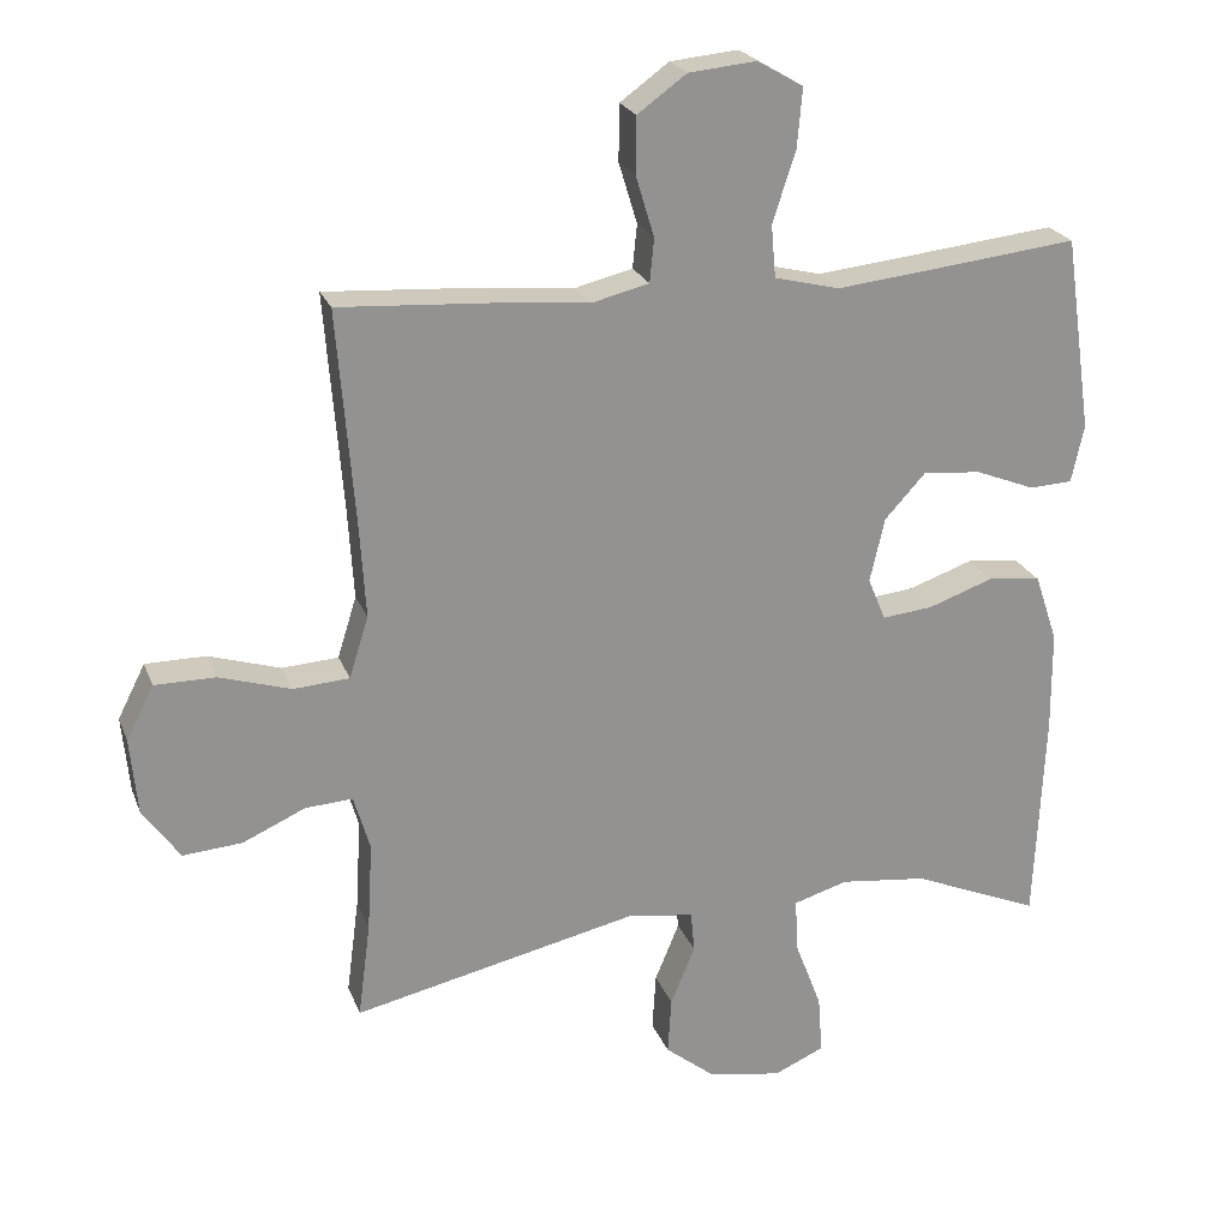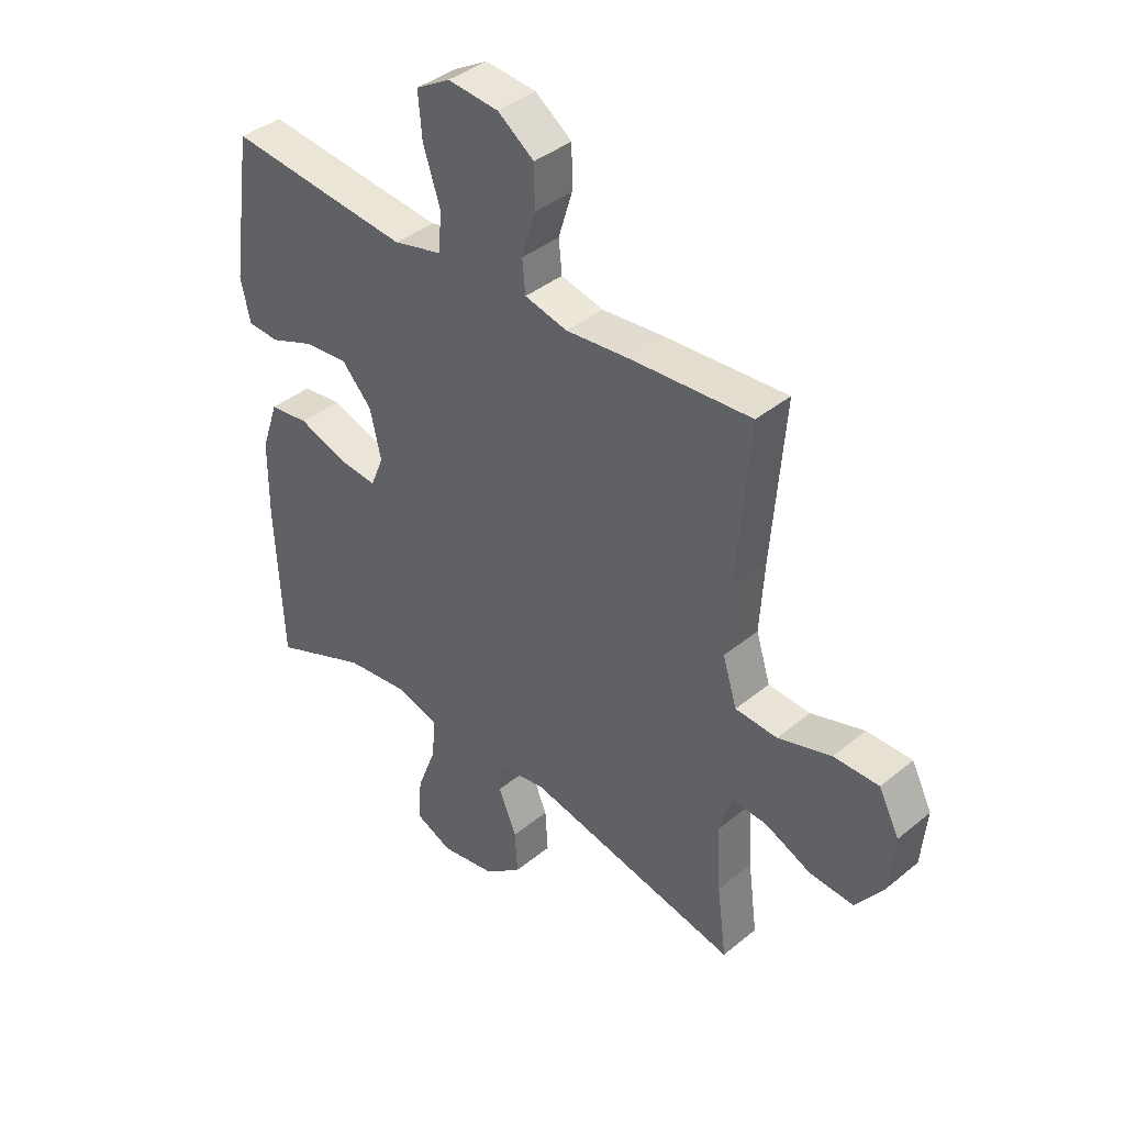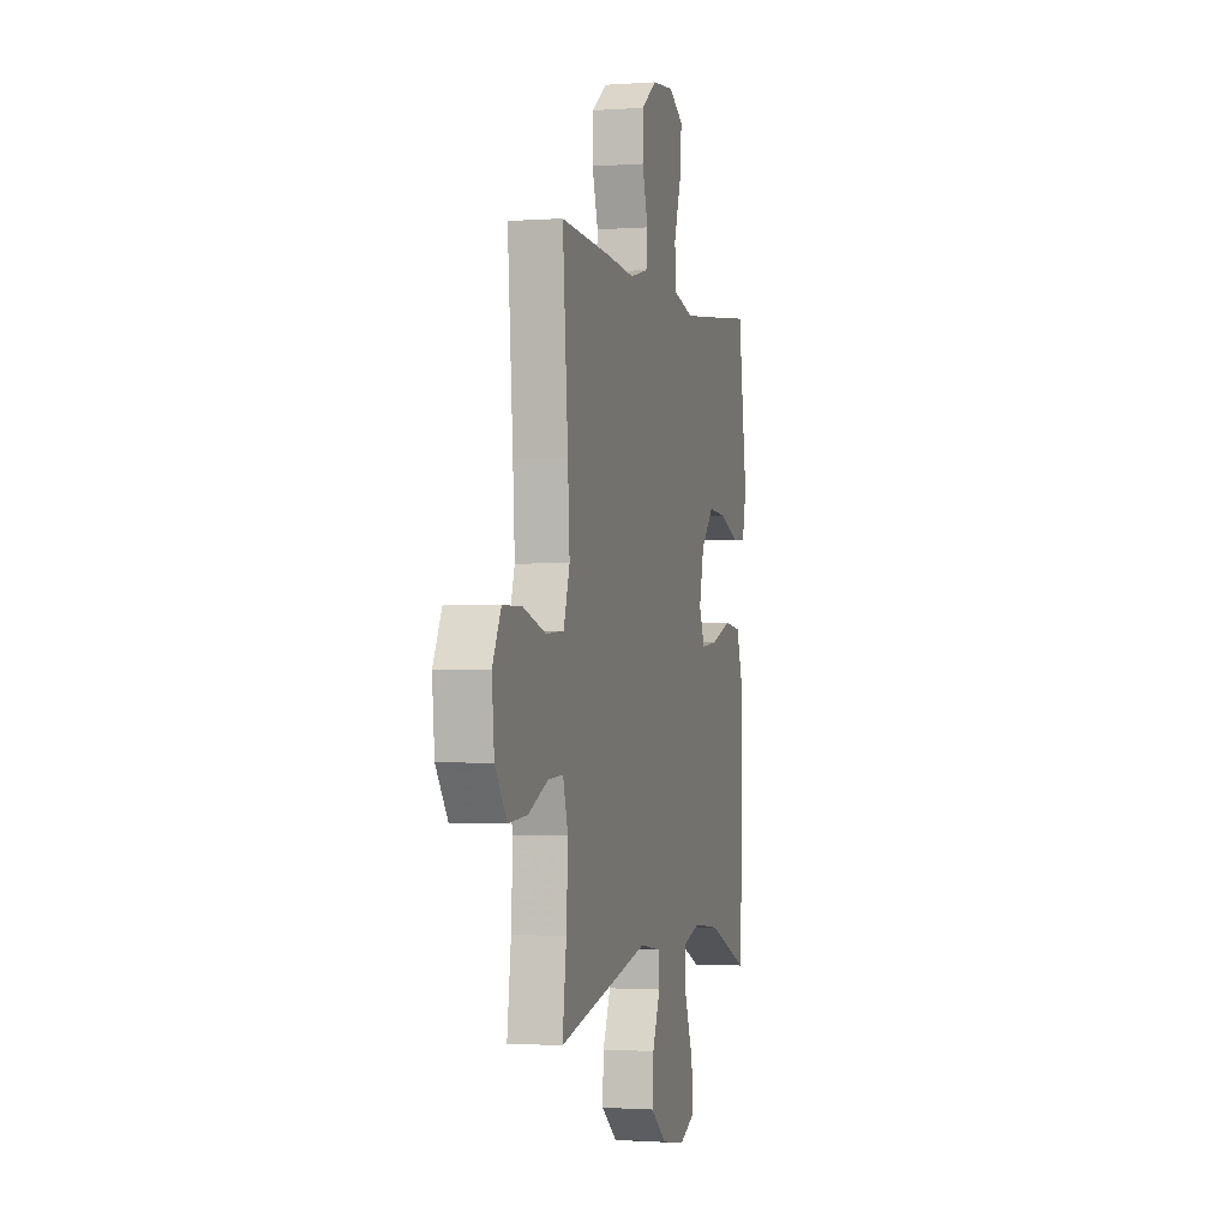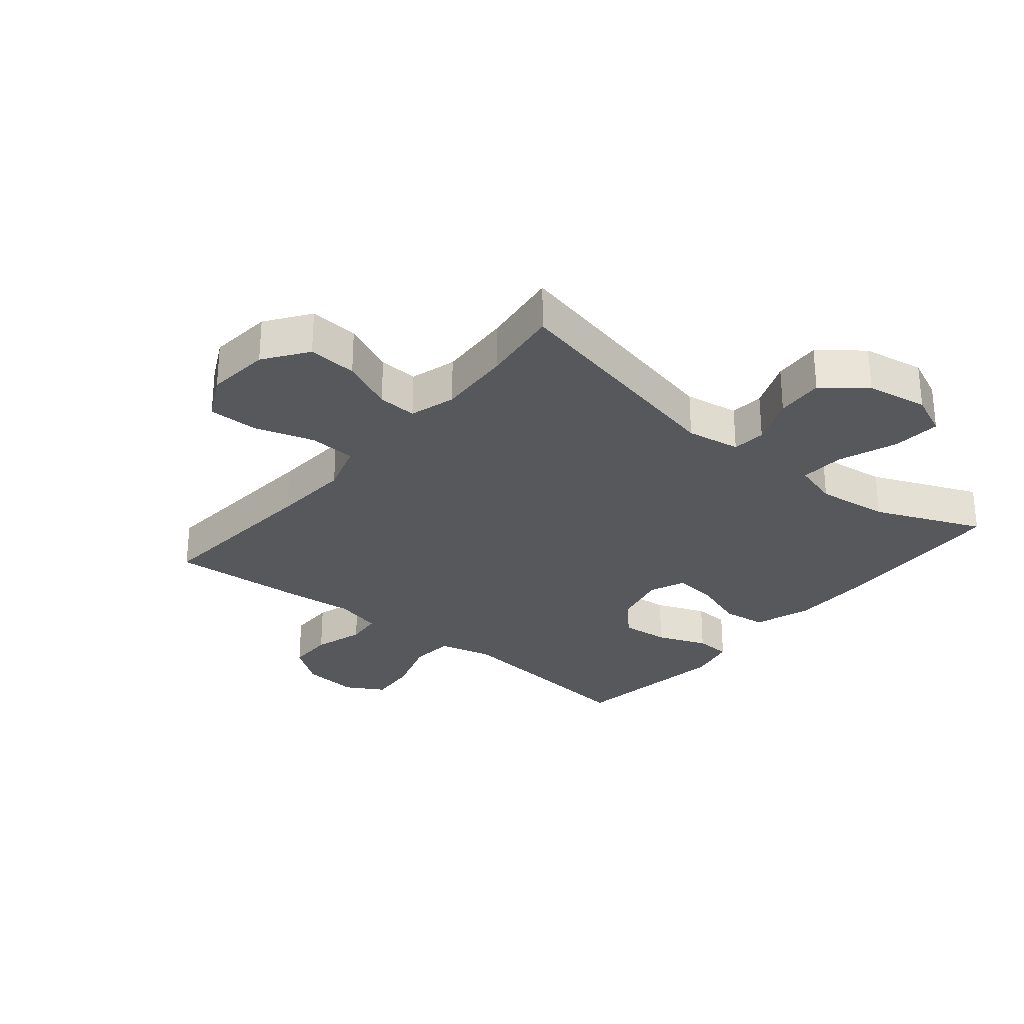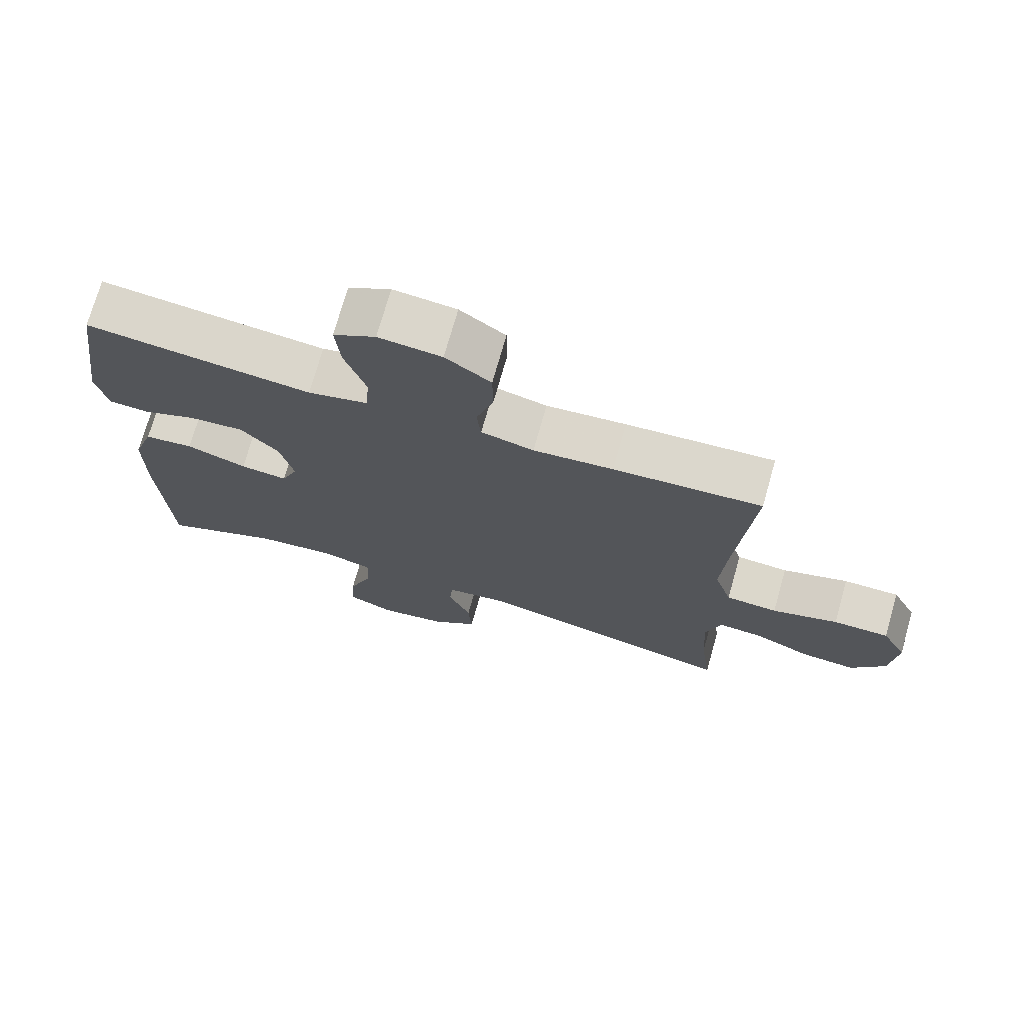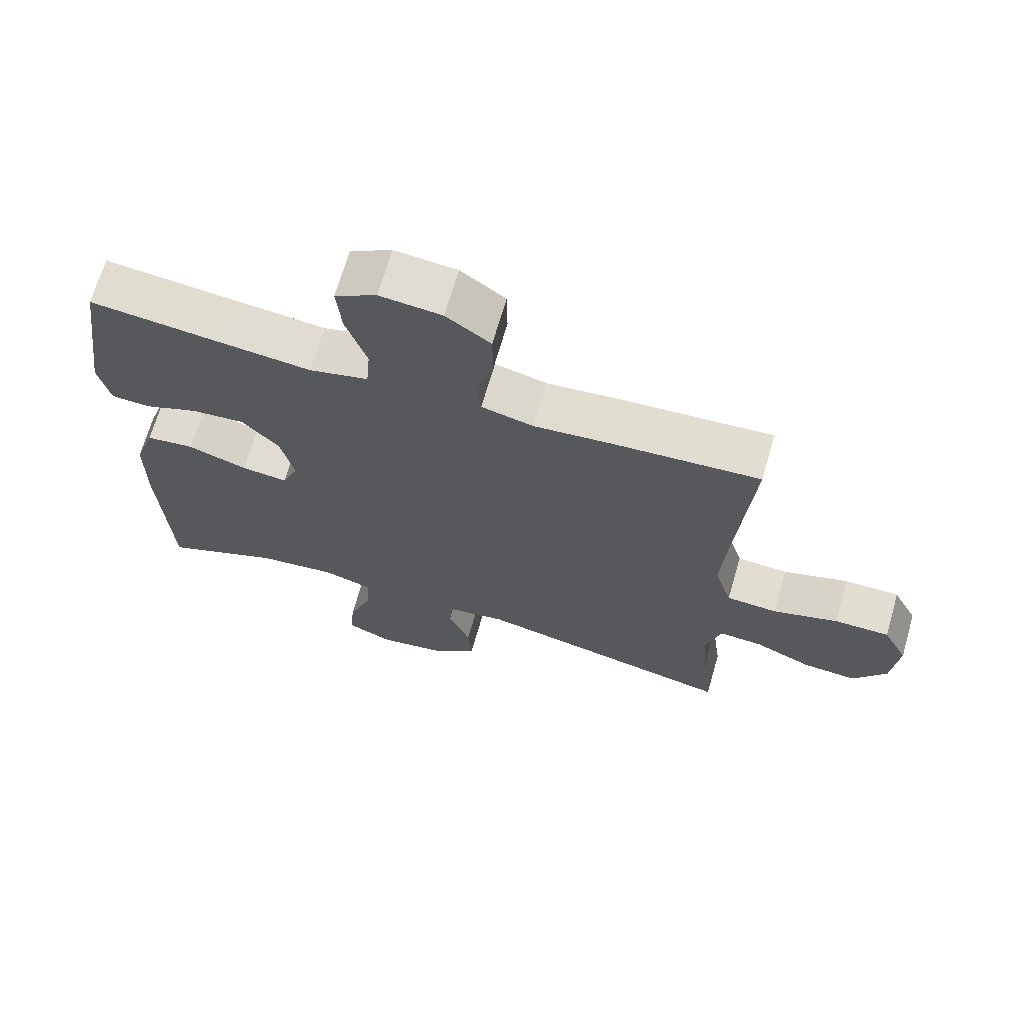
<metadata>
{"format":"obj","ext":"obj","renderer":"f3d","projection":"perspective","resolution":1024,"background":"white","views":[{"elev":23.0,"azim":162.4,"up":"+Z"},{"elev":39.5,"azim":44.5,"up":"+Z"},{"elev":-1.3,"azim":104.9,"up":"+Z"},{"elev":-28.6,"azim":140.5,"up":"+Y"},{"elev":73.0,"azim":15.8,"up":"+Z"},{"elev":68.4,"azim":16.1,"up":"+Z"}]}
</metadata>
<code>
v -0.5 0.07 0.5
v -0.301 0.07 0.478
v -0.169 0.07 0.464
v -0.081 0.07 0.486
v -0.075 0.07 0.557
v -0.106 0.07 0.652
v -0.113 0.07 0.732
v -0.051 0.07 0.768
v 0.041 0.07 0.759
v 0.107 0.07 0.711
v 0.108 0.07 0.635
v 0.083 0.07 0.553
v 0.089 0.07 0.494
v 0.166 0.07 0.475
v 0.283 0.07 0.486
v 0.5 0.07 0.5
v 0.477 0.07 0.211
v 0.469 0.07 0.083
v 0.495 0.07 0
v 0.571 0.07 -0.005
v 0.668 0.07 0.025
v 0.75 0.07 0.025
v 0.787 0.07 -0.048
v 0.777 0.07 -0.152
v 0.727 0.07 -0.222
v 0.647 0.07 -0.216
v 0.562 0.07 -0.178
v 0.498 0.07 -0.174
v 0.476 0.07 -0.249
v 0.483 0.07 -0.37
v 0.5 0.07 -0.5
v 0.111 0.07 -0.414
v 0.023 0.07 -0.428
v 0.018 0.07 -0.483
v 0.051 0.07 -0.563
v 0.056 0.07 -0.641
v -0.012 0.07 -0.695
v -0.112 0.07 -0.712
v -0.18 0.07 -0.682
v -0.174 0.07 -0.603
v -0.138 0.07 -0.508
v -0.134 0.07 -0.435
v -0.208 0.07 -0.413
v -0.326 0.07 -0.427
v -0.5 0.07 -0.5
v -0.513 0.07 -0.211
v -0.512 0.07 -0.074
v -0.481 0.07 0.018
v -0.409 0.07 0.027
v -0.321 0.07 -0.004
v -0.252 0.07 -0.011
v -0.228 0.07 0.047
v -0.248 0.07 0.134
v -0.303 0.07 0.194
v -0.382 0.07 0.187
v -0.463 0.07 0.155
v -0.521 0.07 0.158
v -0.538 0.07 0.236
v -0.5 0 0.5
v -0.301 0 0.478
v -0.169 0 0.464
v -0.081 0 0.486
v -0.075 0 0.557
v -0.106 0 0.652
v -0.113 0 0.732
v -0.051 0 0.768
v 0.041 0 0.759
v 0.107 0 0.711
v 0.108 0 0.635
v 0.083 0 0.553
v 0.089 0 0.494
v 0.166 0 0.475
v 0.283 0 0.486
v 0.5 0 0.5
v 0.477 0 0.211
v 0.469 0 0.083
v 0.495 0 0
v 0.571 0 -0.005
v 0.668 0 0.025
v 0.75 0 0.025
v 0.787 0 -0.048
v 0.777 0 -0.152
v 0.727 0 -0.222
v 0.647 0 -0.216
v 0.562 0 -0.178
v 0.498 0 -0.174
v 0.476 0 -0.249
v 0.483 0 -0.37
v 0.5 0 -0.5
v 0.111 0 -0.414
v 0.023 0 -0.428
v 0.018 0 -0.483
v 0.051 0 -0.563
v 0.056 0 -0.641
v -0.012 0 -0.695
v -0.112 0 -0.712
v -0.18 0 -0.682
v -0.174 0 -0.603
v -0.138 0 -0.508
v -0.134 0 -0.435
v -0.208 0 -0.413
v -0.326 0 -0.427
v -0.5 0 -0.5
v -0.513 0 -0.211
v -0.512 0 -0.074
v -0.481 0 0.018
v -0.409 0 0.027
v -0.321 0 -0.004
v -0.252 0 -0.011
v -0.228 0 0.047
v -0.248 0 0.134
v -0.303 0 0.194
v -0.382 0 0.187
v -0.463 0 0.155
v -0.521 0 0.158
v -0.538 0 0.236
f 55 56 57 58
f 54 55 58 1
f 53 54 1 2
f 52 53 2 3
f 47 48 49 50
f 47 50 51
f 44 45 46 47
f 43 44 47 51
f 42 43 51 52
f 38 39 40 41
f 38 41 42
f 37 38 42
f 34 35 36 37
f 33 34 37 42
f 32 33 42 52
f 30 31 32 52
f 24 25 26 27
f 24 27 28
f 23 24 28
f 20 21 22 23
f 19 20 23 28
f 18 19 28 29
f 14 15 16 17
f 13 14 17 18
f 9 10 11 12
f 9 12 13
f 8 9 13
f 5 6 7 8
f 4 5 8 13
f 29 30 52 3
f 13 18 29
f 3 4 13 29
f 116 115 114 113
f 59 116 113 112
f 60 59 112 111
f 61 60 111 110
f 108 107 106 105
f 109 108 105
f 105 104 103 102
f 109 105 102 101
f 110 109 101 100
f 99 98 97 96
f 100 99 96
f 100 96 95
f 95 94 93 92
f 100 95 92 91
f 110 100 91 90
f 110 90 89 88
f 85 84 83 82
f 86 85 82
f 86 82 81
f 81 80 79 78
f 86 81 78 77
f 87 86 77 76
f 75 74 73 72
f 76 75 72 71
f 70 69 68 67
f 71 70 67
f 71 67 66
f 66 65 64 63
f 71 66 63 62
f 61 110 88 87
f 87 76 71
f 87 71 62 61
f 1 59 60 2
f 2 60 61 3
f 3 61 62 4
f 4 62 63 5
f 5 63 64 6
f 6 64 65 7
f 7 65 66 8
f 8 66 67 9
f 9 67 68 10
f 10 68 69 11
f 11 69 70 12
f 12 70 71 13
f 13 71 72 14
f 14 72 73 15
f 15 73 74 16
f 16 74 75 17
f 17 75 76 18
f 18 76 77 19
f 19 77 78 20
f 20 78 79 21
f 21 79 80 22
f 22 80 81 23
f 23 81 82 24
f 24 82 83 25
f 25 83 84 26
f 26 84 85 27
f 27 85 86 28
f 28 86 87 29
f 29 87 88 30
f 30 88 89 31
f 31 89 90 32
f 32 90 91 33
f 33 91 92 34
f 34 92 93 35
f 35 93 94 36
f 36 94 95 37
f 37 95 96 38
f 38 96 97 39
f 39 97 98 40
f 40 98 99 41
f 41 99 100 42
f 42 100 101 43
f 43 101 102 44
f 44 102 103 45
f 45 103 104 46
f 46 104 105 47
f 47 105 106 48
f 48 106 107 49
f 49 107 108 50
f 50 108 109 51
f 51 109 110 52
f 52 110 111 53
f 53 111 112 54
f 54 112 113 55
f 55 113 114 56
f 56 114 115 57
f 57 115 116 58
f 58 116 59 1

</code>
